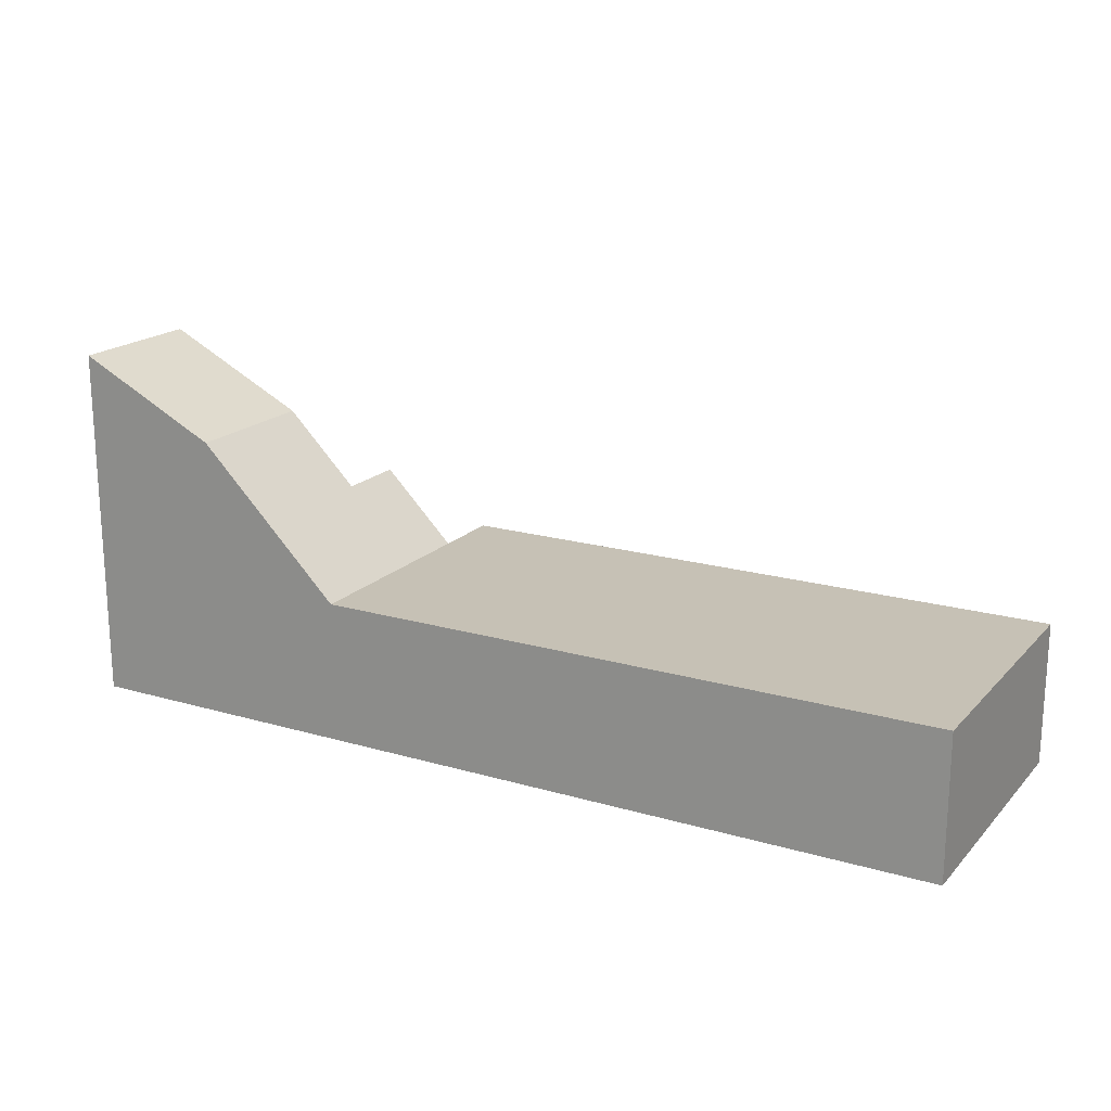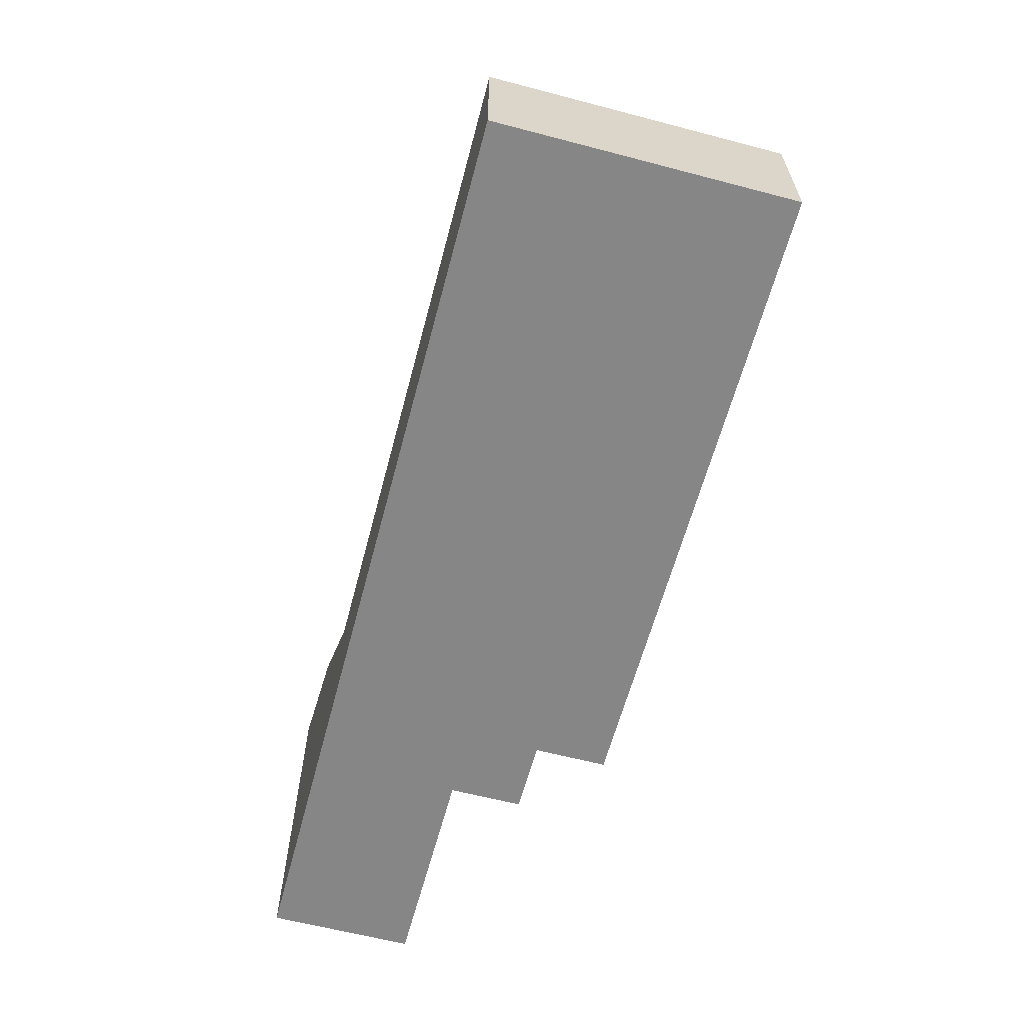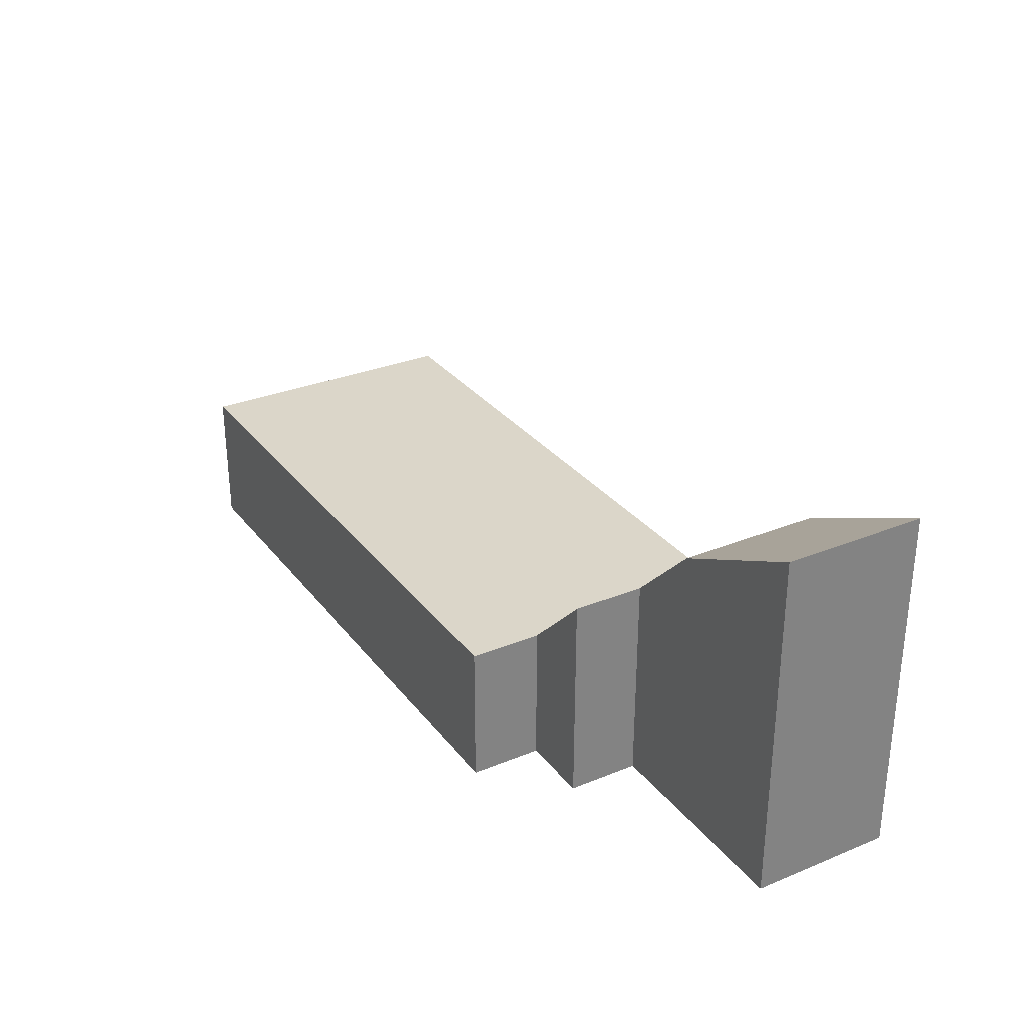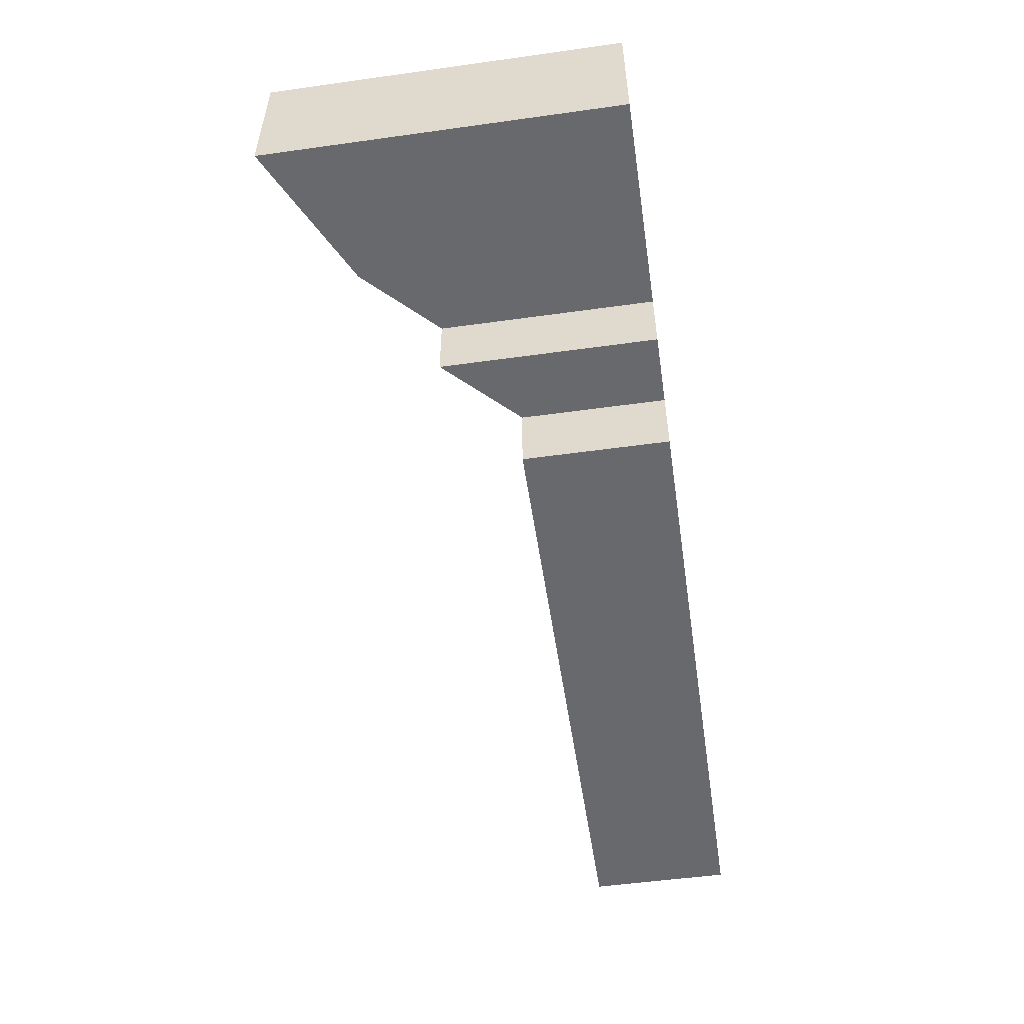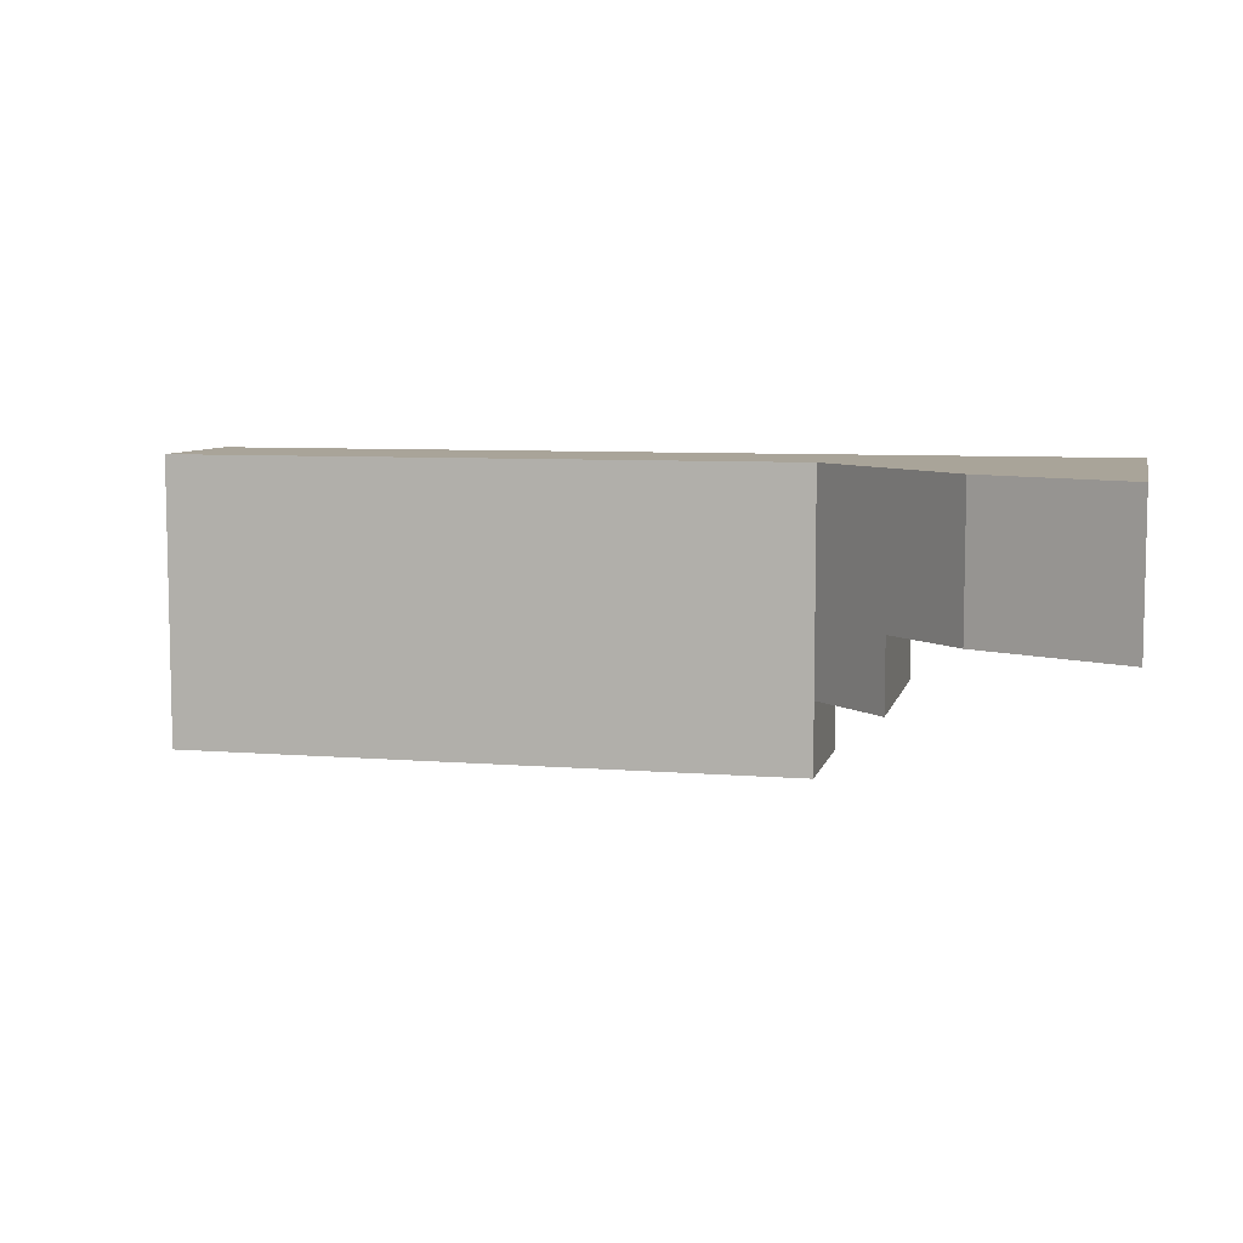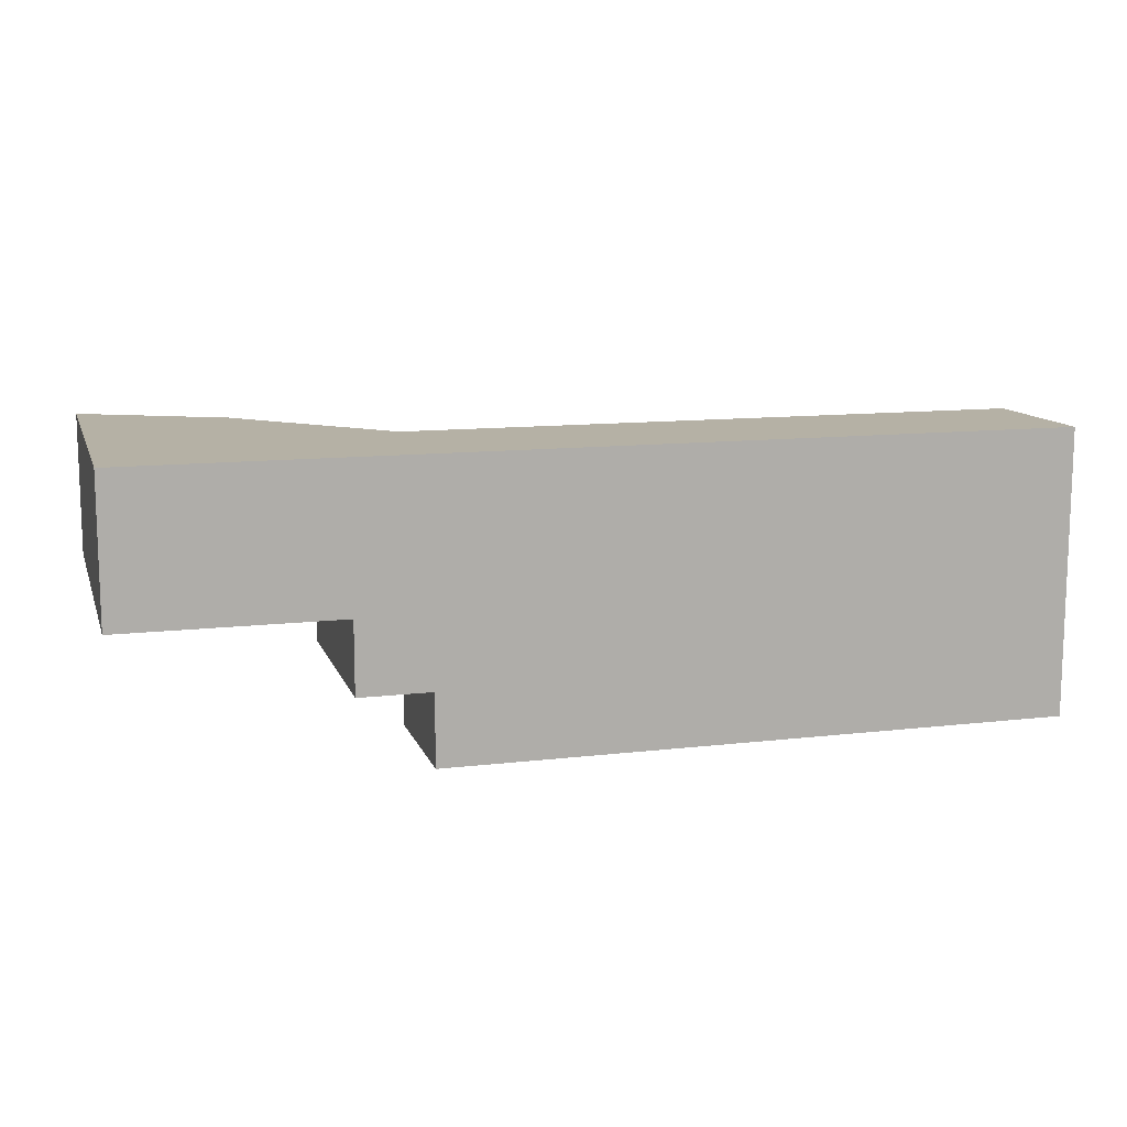
<metadata>
{"format":"obj","ext":"obj","renderer":"f3d","projection":"perspective","resolution":1024,"background":"white","views":[{"elev":18.7,"azim":29.1,"up":"+Y"},{"elev":-62.0,"azim":75.1,"up":"+Y"},{"elev":30.1,"azim":-120.6,"up":"+Y"},{"elev":-52.7,"azim":-81.5,"up":"+Z"},{"elev":7.3,"azim":-166.7,"up":"+Z"},{"elev":11.8,"azim":-15.8,"up":"+Z"}]}
</metadata>
<code>
g pb_Mesh182482
v -13.33 -4.038 7.924
v -21.33 -4.038 7.924
v -13.33 11.96 7.924
v -21.33 -0.03812 7.924
v -21.33 -4.038 7.924
v -21.33 -4.038 -0.07615
v -21.33 -0.03812 7.924
v -21.33 15.96 -0.07615
v -21.33 -4.038 -0.07615
v -13.33 -4.038 -0.07615
v -21.33 15.96 -0.07615
v -13.33 11.96 -0.07615
v 29.67 -4.038 -0.07615
v 29.67 -4.038 7.924
v 29.67 3.962 -0.07615
v 29.67 3.962 7.924
v -13.33 11.96 7.924
v -21.33 15.96 7.924
v -13.33 11.96 -0.07615
v -21.33 15.96 -0.07615
v -13.33 -4.038 -0.07615
v -21.33 -4.038 -0.07615
v -13.33 -4.038 7.924
v -21.33 -4.038 7.924
v -21.33 15.96 7.924
v -21.33 15.96 7.924
v -9.333 -4.038 -0.07615
v -9.333 -4.038 7.924
v -9.333 7.962 -0.07615
v -9.333 -4.038 -0.07615
v -9.333 -4.038 7.924
v -9.333 7.962 7.924
v -13.33 11.96 7.924
v -13.33 11.96 -0.07615
v -9.333 7.962 7.924
v -9.333 7.962 -0.07615
v -5.333 -4.038 -0.07615
v -5.333 -4.038 7.924
v -9.333 7.962 -4.076
v -9.333 -4.038 -4.076
v -5.333 3.962 -4.076
v -5.333 -4.038 -4.076
v -5.333 -4.038 7.924
v -5.333 3.962 7.924
v -5.333 3.962 7.924
v -5.333 3.962 -0.07615
v 29.67 -4.038 -0.07615
v 29.67 -4.038 7.924
v -5.333 3.962 -8.076
v -5.333 -4.038 -8.076
v 29.67 3.962 -8.076
v 29.67 -4.038 -8.076
v 29.67 -4.038 7.924
v 29.67 3.962 7.924
v -5.333 3.962 7.924
v -5.333 3.962 -0.07615
v 29.67 3.962 7.924
v 29.67 3.962 -0.07615
v -9.333 7.962 -0.07615
v -9.333 -4.038 -0.07615
v -9.333 7.962 -4.076
v -9.333 -4.038 -4.076
v -5.333 3.962 -4.076
v -9.333 7.962 -4.076
v -9.333 -4.038 -4.076
v -5.333 -4.038 -4.076
v 29.67 3.962 -4.076
v -5.333 3.962 -4.076
v 29.67 -4.038 -4.076
v 29.67 -4.038 -4.076
v 29.67 3.962 -4.076
v -5.333 3.962 -4.076
v -5.333 -4.038 -4.076
v -5.333 3.962 -8.076
v -5.333 -4.038 -8.076
v 29.67 3.962 -8.076
v -5.333 3.962 -8.076
v -5.333 -4.038 -8.076
v 29.67 -4.038 -8.076
v 29.67 -4.038 -8.076
v 29.67 3.962 -8.076
g pb_Mesh182482_0
f 3 2 1
f 3 4 2
f 7 6 5
f 7 8 6
f 11 10 9
f 11 12 10
f 15 14 13
f 15 16 14
f 19 18 17
f 19 20 18
f 23 22 21
f 23 24 22
f 3 25 4
f 26 8 7
f 27 23 21
f 27 28 23
f 29 10 12
f 29 30 10
f 31 3 1
f 31 32 3
f 35 34 33
f 35 36 34
f 37 28 27
f 37 38 28
f 41 40 39
f 41 42 40
f 43 32 31
f 43 44 32
f 45 36 35
f 45 46 36
f 47 38 37
f 47 48 38
f 51 50 49
f 51 52 50
f 53 44 43
f 53 54 44
f 57 56 55
f 57 58 56
f 61 60 59
f 61 62 60
f 63 36 46
f 63 64 36
f 65 37 27
f 65 66 37
f 67 56 58
f 67 68 56
f 66 47 37
f 66 69 47
f 70 15 13
f 70 71 15
f 74 73 72
f 74 75 73
f 76 68 67
f 76 77 68
f 78 69 66
f 78 79 69
f 80 71 70
f 80 81 71

</code>
